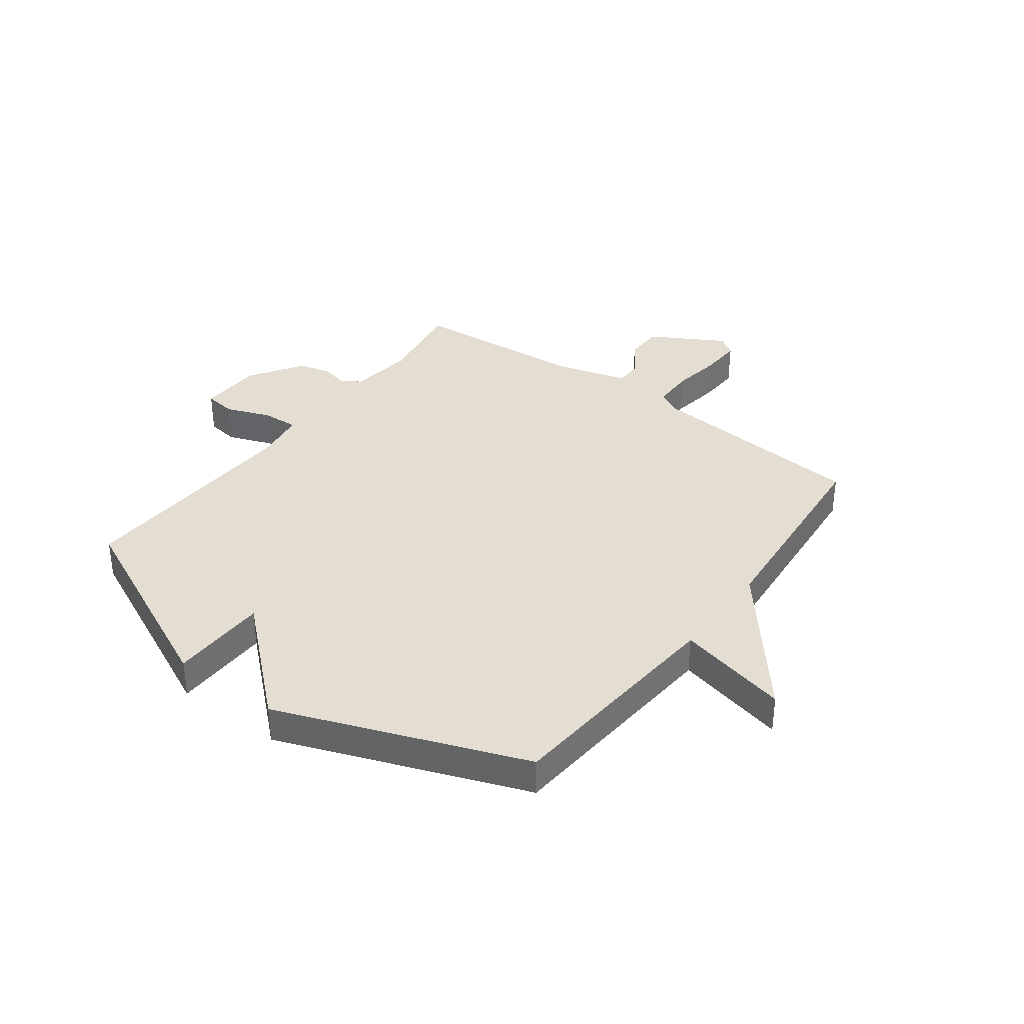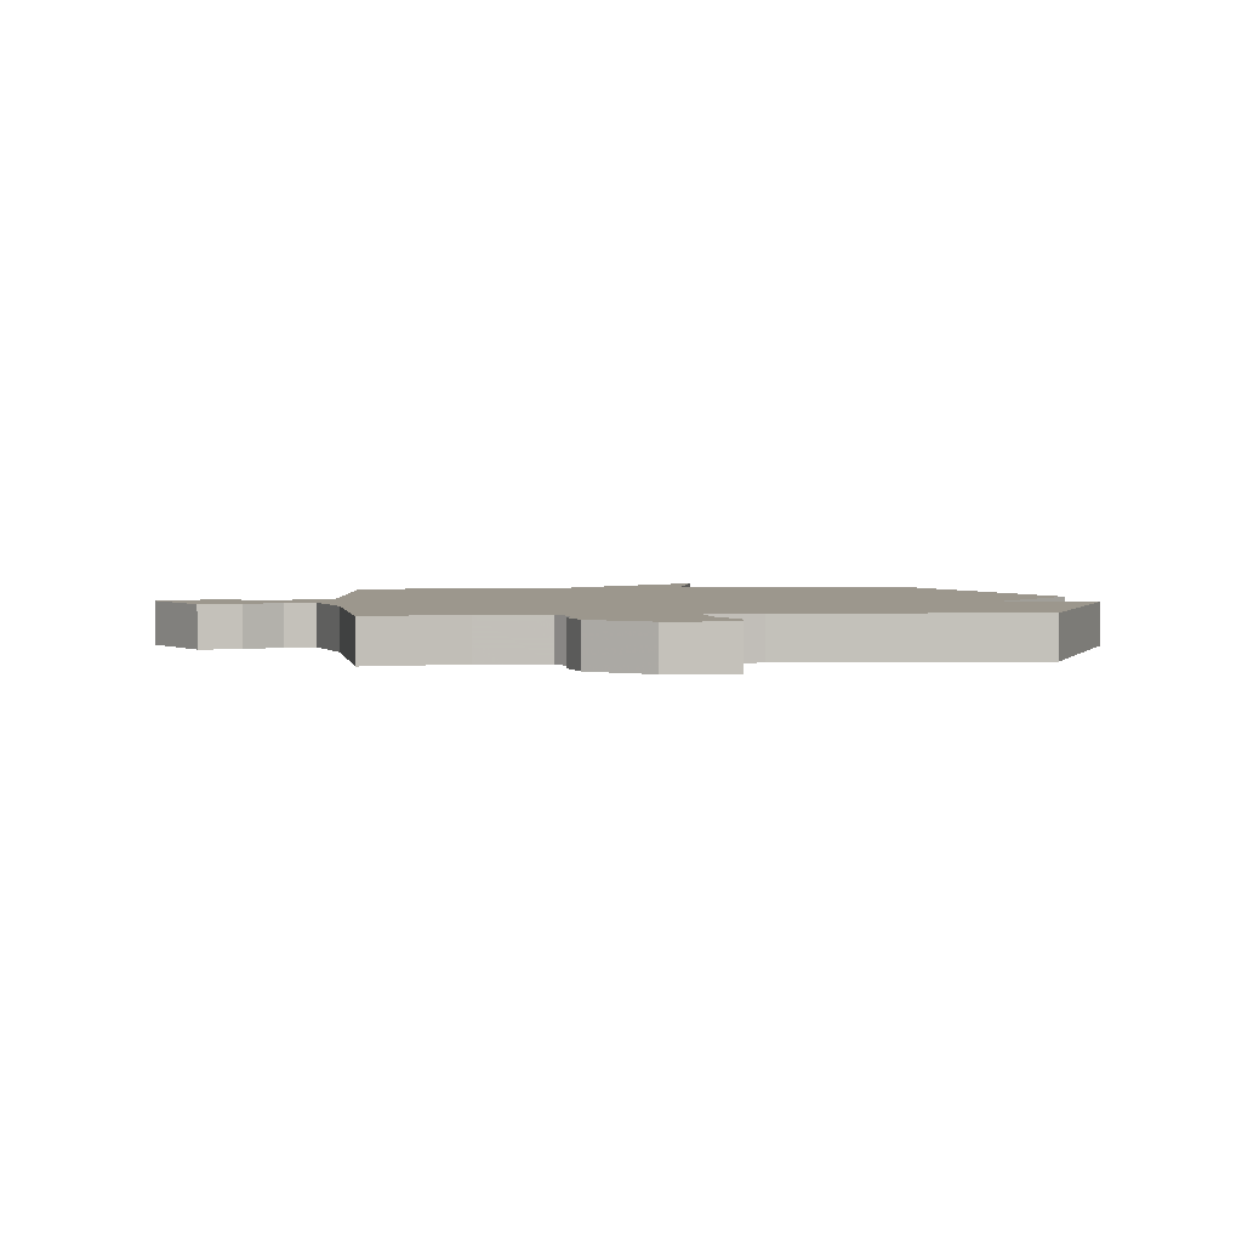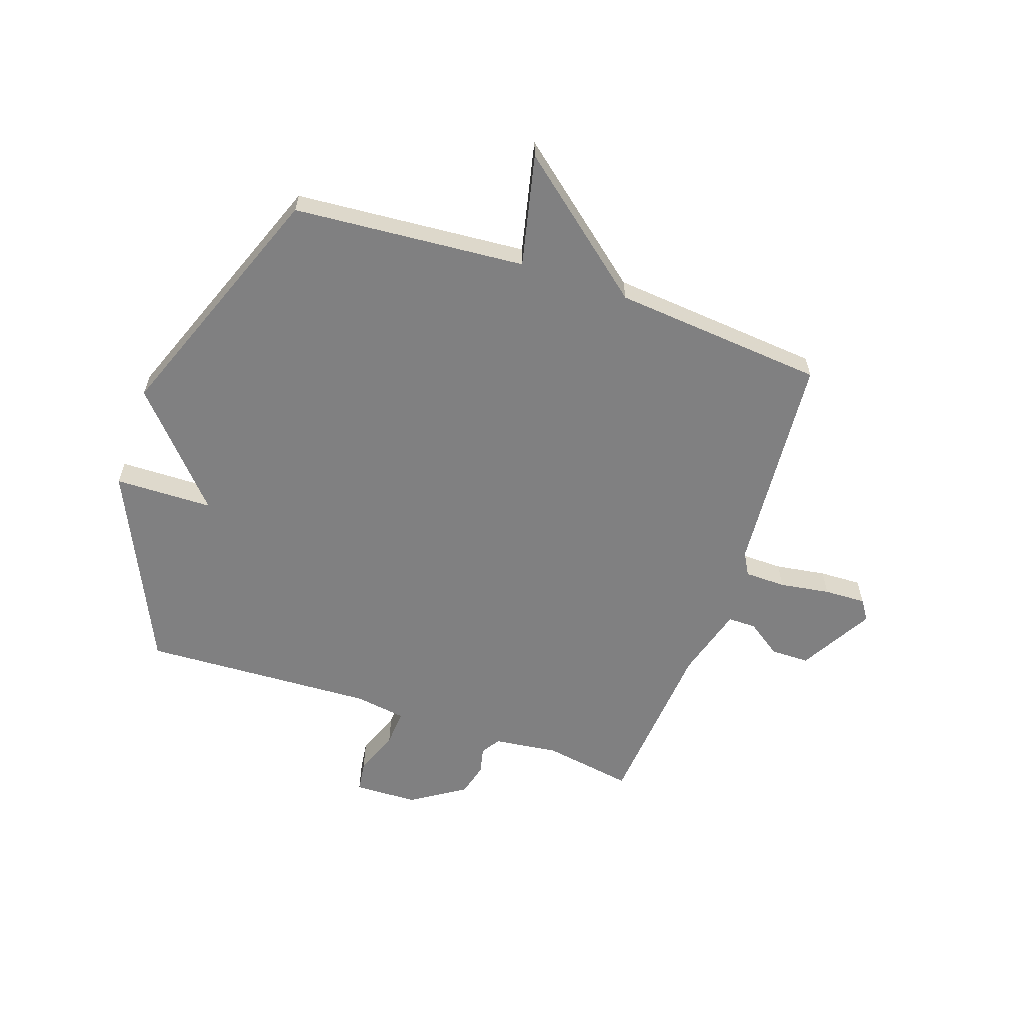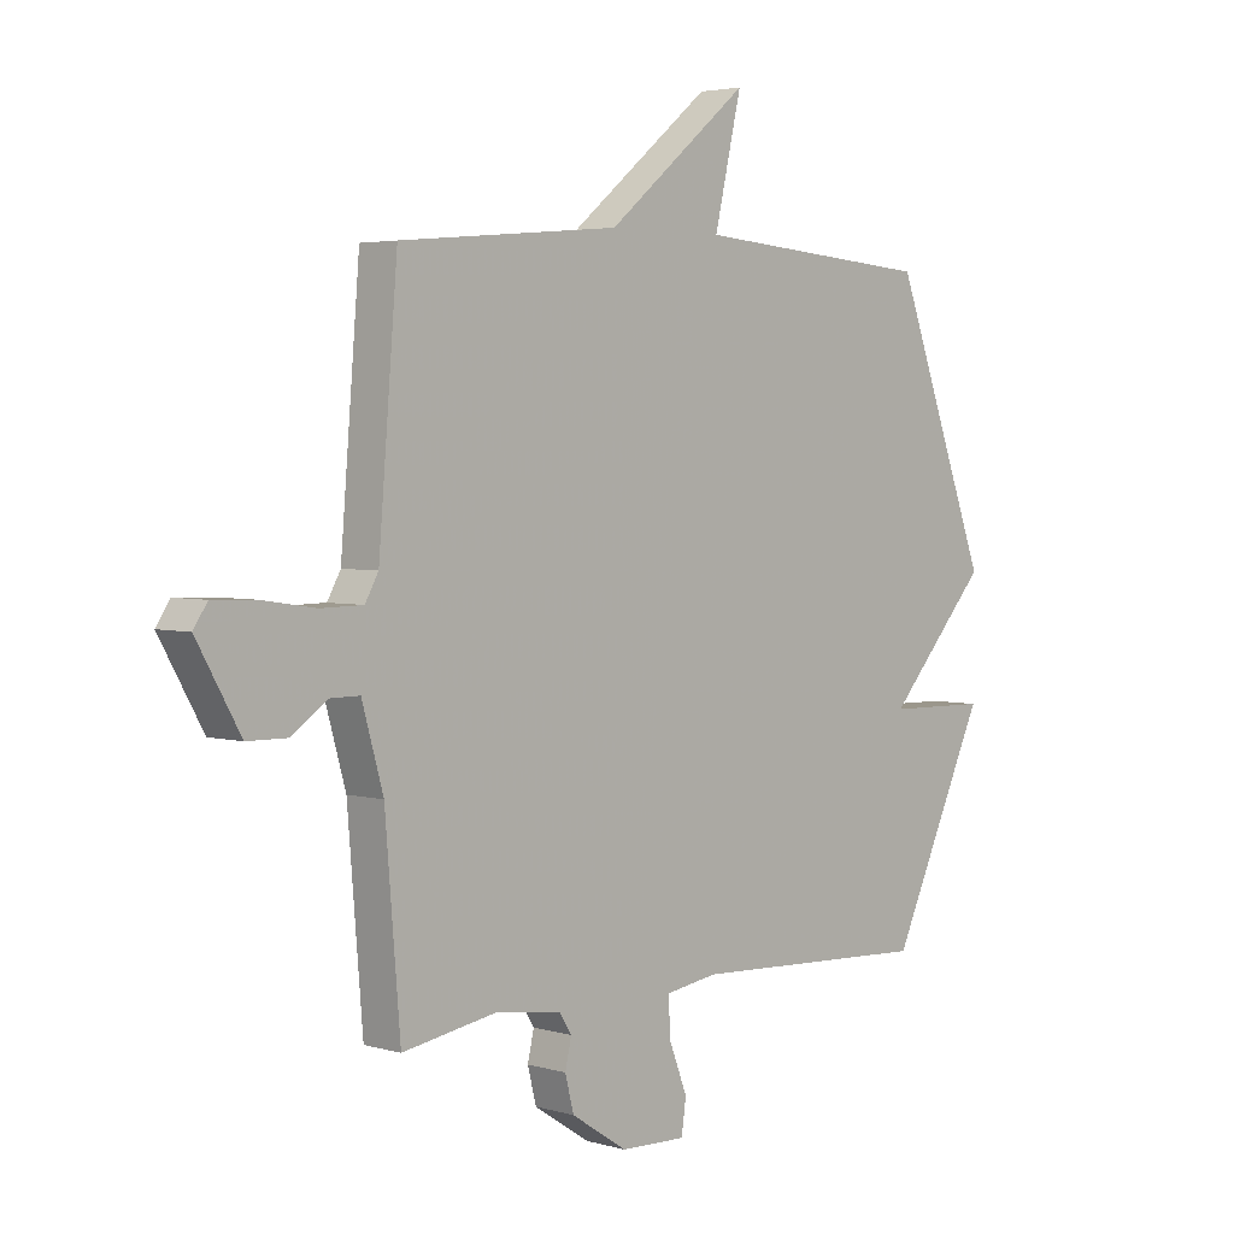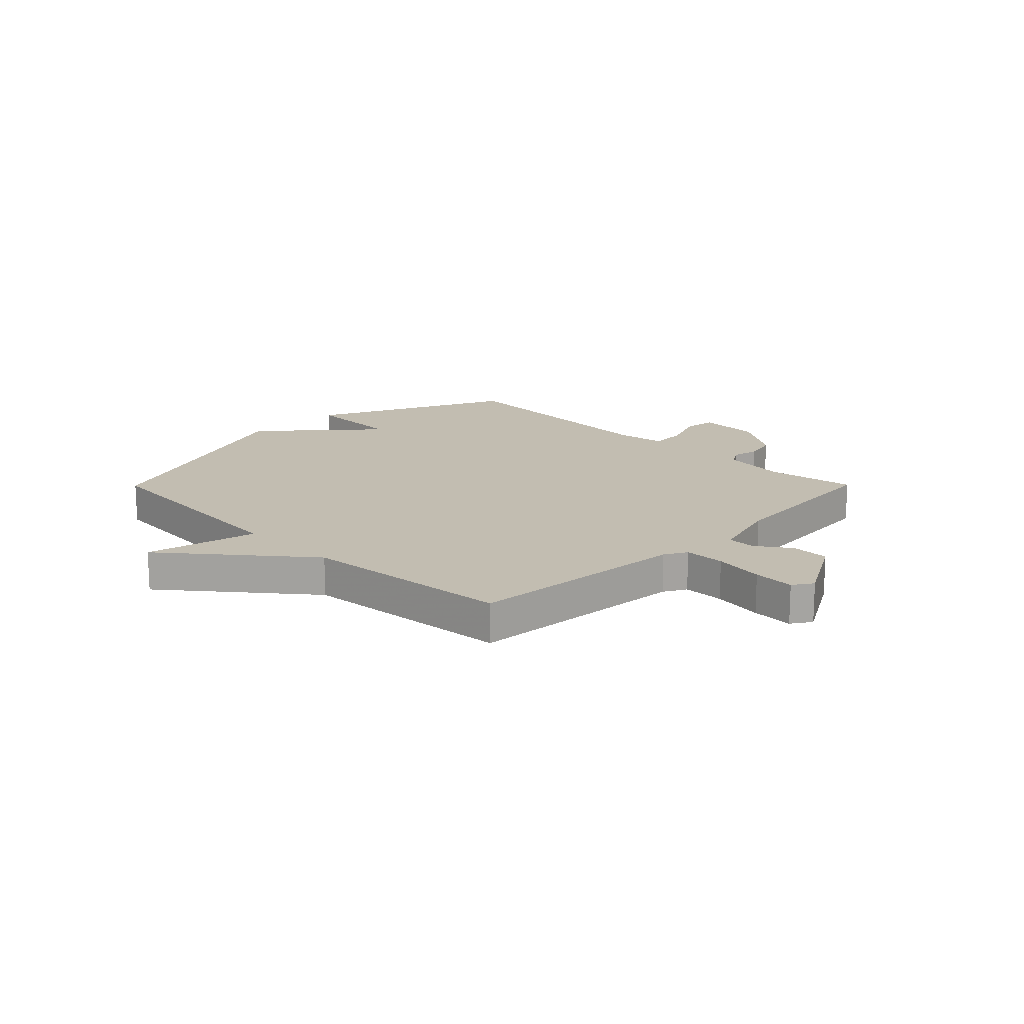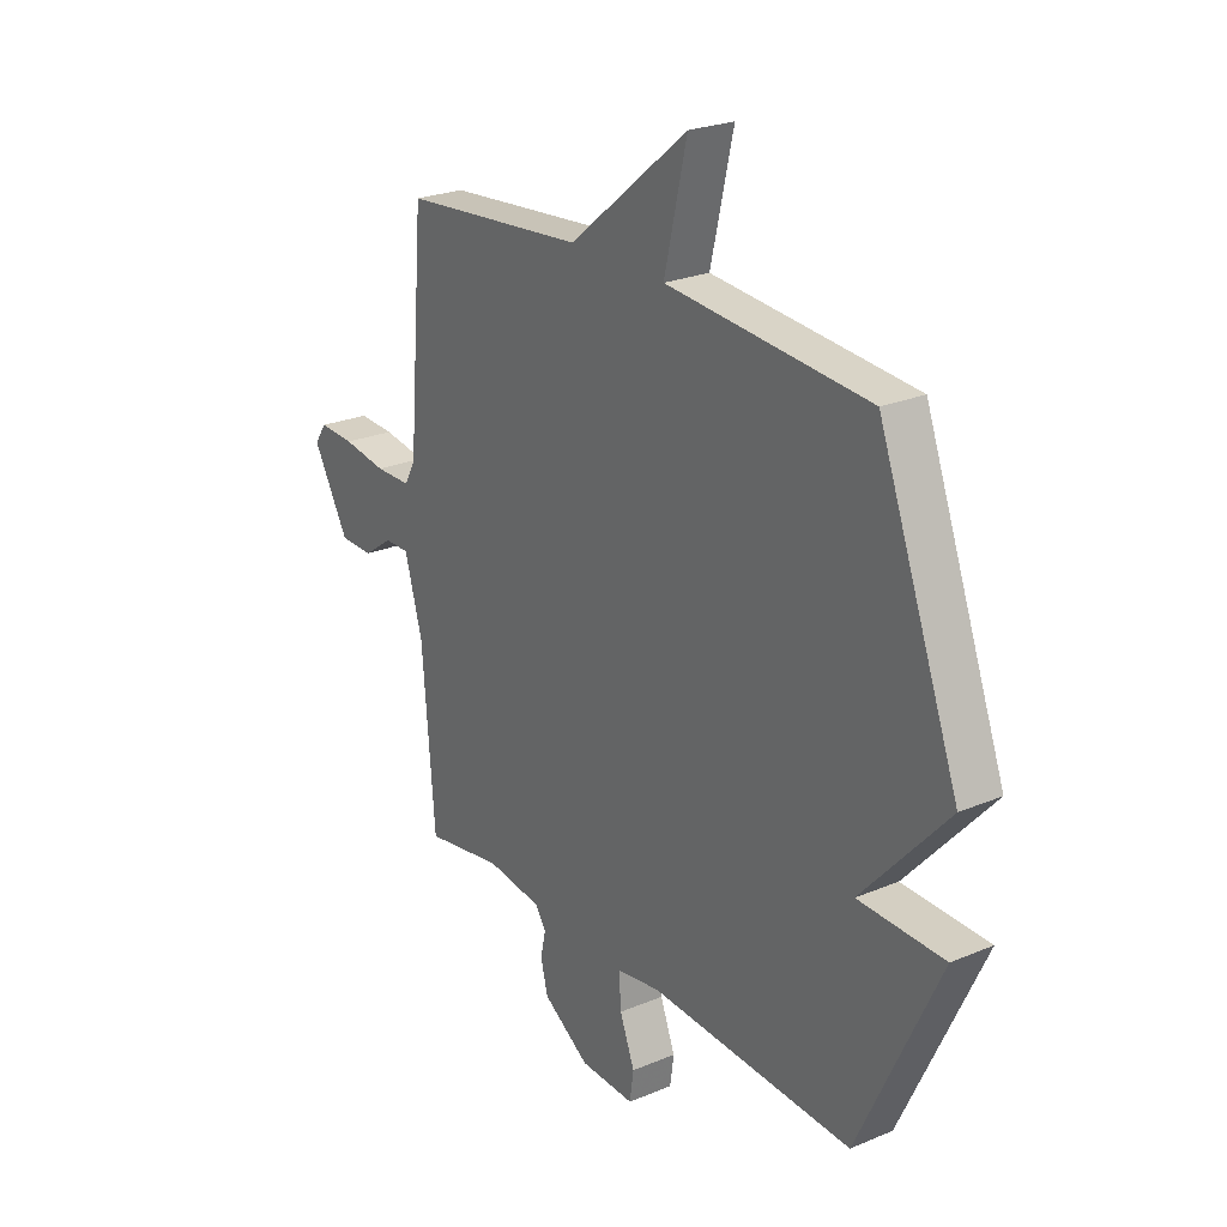
<metadata>
{"format":"obj","ext":"obj","renderer":"f3d","projection":"perspective","resolution":1024,"background":"white","views":[{"elev":36.1,"azim":-53.3,"up":"+Y"},{"elev":2.9,"azim":174.2,"up":"+Y"},{"elev":-60.2,"azim":-19.1,"up":"+Y"},{"elev":3.6,"azim":133.7,"up":"+Z"},{"elev":16.8,"azim":44.7,"up":"+Y"},{"elev":24.4,"azim":-124.7,"up":"+Z"}]}
</metadata>
<code>
v -0.5 0.07 -0.5
v -0.667 0.07 -0.144
v -0.49 0.07 -0.14
v -0.667 0.07 0.056
v -0.5 0.07 0.5
v -0.082 0.07 0.534
v -0.129 0.07 0.736
v 0.118 0.07 0.534
v 0.5 0.07 0.5
v 0.533 0.07 0.099
v 0.556 0.07 0.058
v 0.63 0.07 0.057
v 0.721 0.07 0.071
v 0.796 0.07 0.074
v 0.82 0.07 0.038
v 0.745 0.07 -0.094
v 0.676 0.07 -0.095
v 0.614 0.07 -0.052
v 0.563 0.07 -0.052
v 0.526 0.07 -0.182
v 0.5 0.07 -0.5
v 0.338 0.07 -0.473
v 0.222 0.07 -0.488
v 0.2 0.07 -0.522
v 0.211 0.07 -0.57
v 0.196 0.07 -0.629
v 0.099 0.07 -0.692
v -0.015 0.07 -0.696
v -0.023 0.07 -0.639
v 0.008 0.07 -0.559
v 0.012 0.07 -0.493
v -0.079 0.07 -0.479
v -0.5 0 -0.5
v -0.667 0 -0.144
v -0.49 0 -0.14
v -0.667 0 0.056
v -0.5 0 0.5
v -0.082 0 0.534
v -0.129 0 0.736
v 0.118 0 0.534
v 0.5 0 0.5
v 0.533 0 0.099
v 0.556 0 0.058
v 0.63 0 0.057
v 0.721 0 0.071
v 0.796 0 0.074
v 0.82 0 0.038
v 0.745 0 -0.094
v 0.676 0 -0.095
v 0.614 0 -0.052
v 0.563 0 -0.052
v 0.526 0 -0.182
v 0.5 0 -0.5
v 0.338 0 -0.473
v 0.222 0 -0.488
v 0.2 0 -0.522
v 0.211 0 -0.57
v 0.196 0 -0.629
v 0.099 0 -0.692
v -0.015 0 -0.696
v -0.023 0 -0.639
v 0.008 0 -0.559
v 0.012 0 -0.493
v -0.079 0 -0.479
f 28 29 30
f 27 28 30
f 26 27 30
f 25 26 30
f 24 25 30
f 23 24 30 31
f 22 23 31 32
f 20 21 22
f 19 20 22 32
f 16 17 18
f 15 16 18
f 14 15 18
f 13 14 18
f 12 13 18
f 11 12 18 19
f 19 32 1
f 11 19 1
f 10 11 1
f 6 7 8
f 8 9 10
f 6 8 10
f 5 6 10
f 4 5 10
f 3 4 10
f 1 2 3
f 1 3 10
f 62 61 60
f 62 60 59
f 62 59 58
f 62 58 57
f 62 57 56
f 63 62 56 55
f 64 63 55 54
f 54 53 52
f 64 54 52 51
f 50 49 48
f 50 48 47
f 50 47 46
f 50 46 45
f 50 45 44
f 51 50 44 43
f 33 64 51
f 33 51 43
f 33 43 42
f 40 39 38
f 42 41 40
f 42 40 38
f 42 38 37
f 42 37 36
f 42 36 35
f 35 34 33
f 42 35 33
f 1 33 34 2
f 2 34 35 3
f 3 35 36 4
f 4 36 37 5
f 5 37 38 6
f 6 38 39 7
f 7 39 40 8
f 8 40 41 9
f 9 41 42 10
f 10 42 43 11
f 11 43 44 12
f 12 44 45 13
f 13 45 46 14
f 14 46 47 15
f 15 47 48 16
f 16 48 49 17
f 17 49 50 18
f 18 50 51 19
f 19 51 52 20
f 20 52 53 21
f 21 53 54 22
f 22 54 55 23
f 23 55 56 24
f 24 56 57 25
f 25 57 58 26
f 26 58 59 27
f 27 59 60 28
f 28 60 61 29
f 29 61 62 30
f 30 62 63 31
f 31 63 64 32
f 32 64 33 1

</code>
